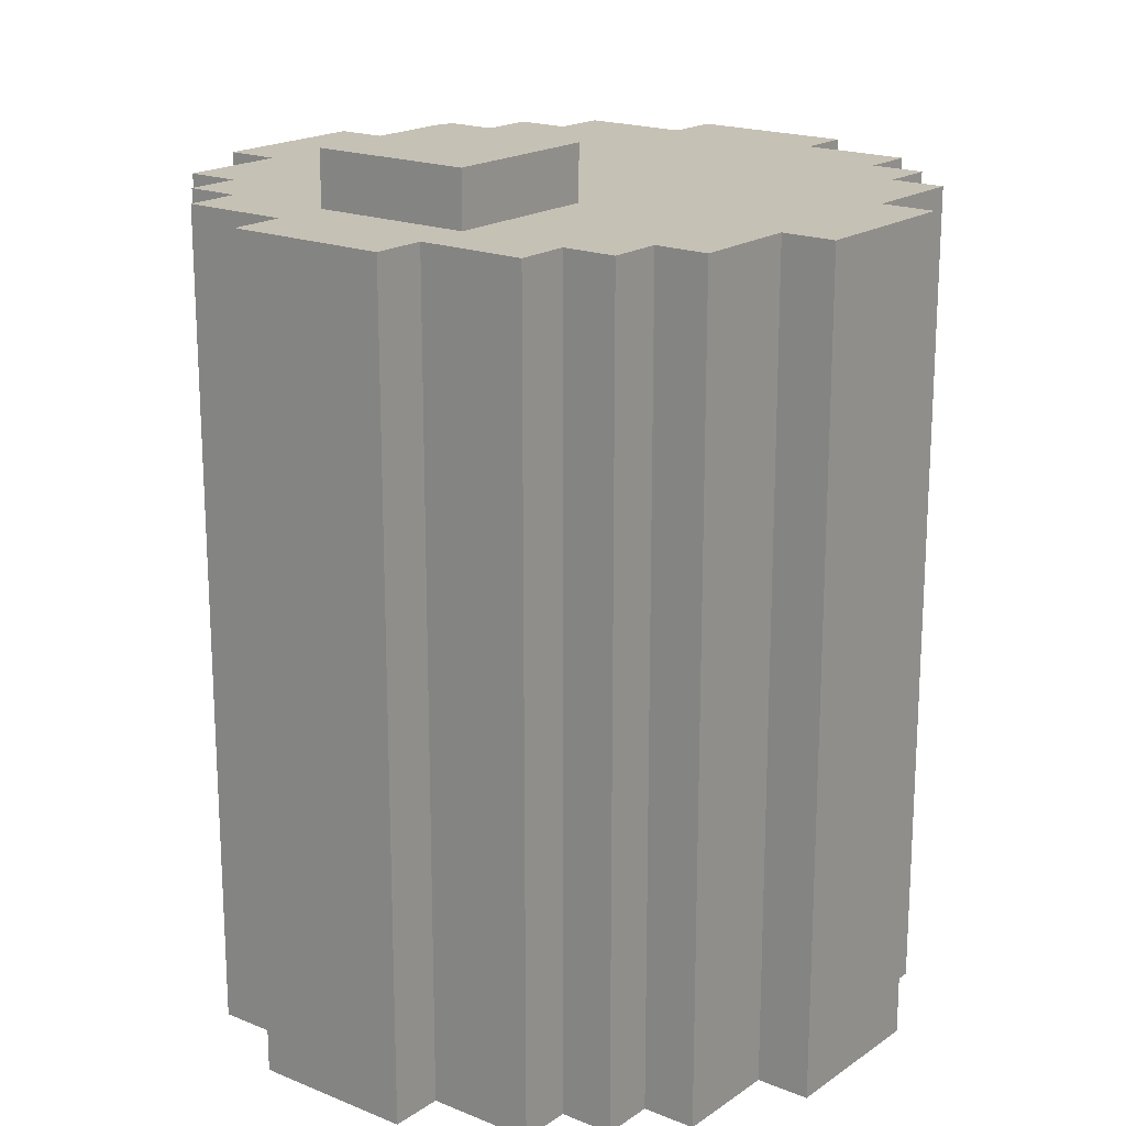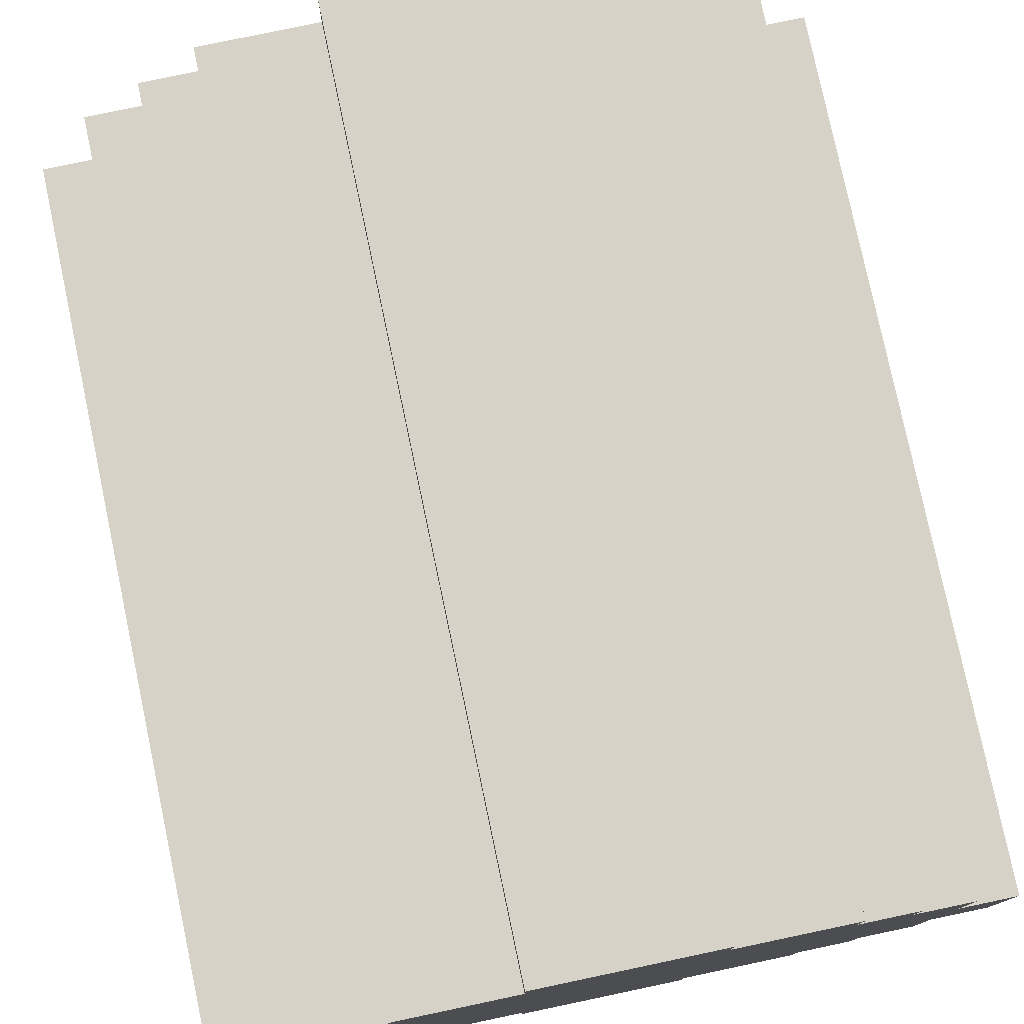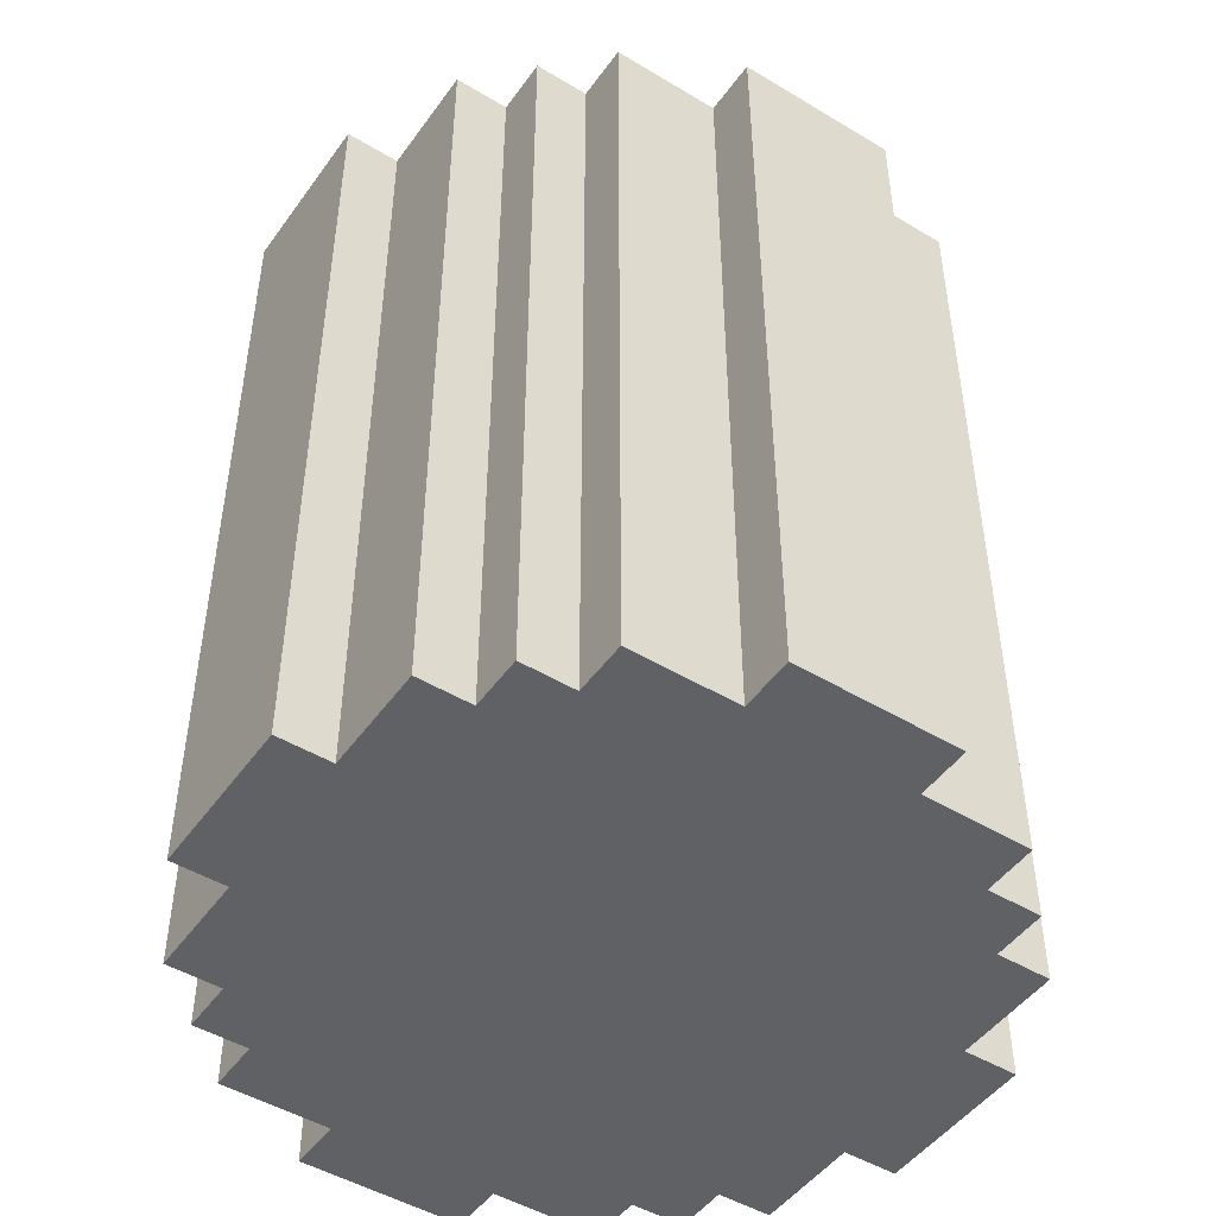
<metadata>
{"format":"obj","ext":"obj","renderer":"f3d","projection":"perspective","resolution":1024,"background":"white","views":[{"elev":18.7,"azim":127.9,"up":"+Y"},{"elev":78.5,"azim":-11.9,"up":"+Z"},{"elev":-48.1,"azim":56.0,"up":"+Y"}]}
</metadata>
<code>
v  -0.65 0.081 0.15
v  -0.65 -0.019 0.05
v  -0.65 -0.019 0.15
v  -0.65 0.081 0.05
v  -0.65 -0.019 -0.05
v  -0.65 0.081 -0.05
v  -0.65 -0.019 -0.15
v  -0.65 0.081 -0.15
v  -0.65 0.181 0.15
v  -0.65 0.181 0.05
v  -0.65 0.181 -0.05
v  -0.65 0.181 -0.15
v  -0.65 1.481 0.15
v  -0.65 1.481 -0.15
v  -0.55 0.081 0.15
v  -0.55 -0.019 0.15
v  -0.55 -0.019 0.35
v  -0.55 0.081 -0.15
v  -0.55 -0.019 -0.35
v  -0.55 -0.019 -0.15
v  -0.55 0.081 -0.25
v  -0.55 0.081 -0.35
v  -0.55 0.181 0.15
v  -0.55 0.181 -0.15
v  -0.55 0.181 -0.25
v  -0.55 0.181 -0.35
v  -0.55 0.281 -0.15
v  -0.55 0.281 -0.25
v  -0.55 0.281 -0.35
v  -0.55 0.381 -0.25
v  -0.55 0.381 -0.35
v  -0.55 0.881 0.35
v  -0.55 0.881 0.25
v  -0.55 1.081 0.35
v  -0.55 1.081 0.25
v  -0.55 1.481 0.35
v  -0.55 1.481 0.15
v  -0.55 1.481 -0.15
v  -0.55 1.481 -0.35
v  -0.45 0.081 0.45
v  -0.45 -0.019 0.35
v  -0.45 -0.019 0.45
v  -0.45 0.081 0.35
v  -0.45 0.081 -0.35
v  -0.45 -0.019 -0.45
v  -0.45 -0.019 -0.35
v  -0.45 0.181 0.45
v  -0.45 0.181 0.35
v  -0.45 0.181 -0.35
v  -0.45 0.281 -0.35
v  -0.45 0.381 -0.35
v  -0.45 0.381 -0.45
v  -0.45 0.481 -0.35
v  -0.45 0.481 -0.45
v  -0.45 0.581 -0.35
v  -0.45 0.581 -0.45
v  -0.45 0.681 -0.35
v  -0.45 0.681 -0.45
v  -0.45 0.781 -0.35
v  -0.45 0.781 -0.45
v  -0.45 0.881 0.45
v  -0.45 0.881 0.35
v  -0.45 1.081 0.45
v  -0.45 1.081 0.35
v  -0.45 1.181 0.45
v  -0.45 1.181 0.35
v  -0.45 1.481 0.45
v  -0.45 1.481 0.35
v  -0.45 1.481 -0.35
v  -0.45 1.481 -0.45
v  -0.35 0.081 0.55
v  -0.35 -0.019 0.45
v  -0.35 -0.019 0.55
v  -0.35 0.081 0.45
v  -0.35 0.181 0.45
v  -0.35 0.181 -0.45
v  -0.35 -0.019 -0.55
v  -0.35 -0.019 -0.45
v  -0.35 0.181 -0.55
v  -0.35 0.281 -0.45
v  -0.35 0.281 -0.55
v  -0.35 0.381 -0.45
v  -0.35 0.381 -0.55
v  -0.35 0.481 -0.45
v  -0.35 0.481 -0.55
v  -0.35 0.581 -0.45
v  -0.35 0.681 -0.45
v  -0.35 0.781 -0.45
v  -0.35 0.781 -0.55
v  -0.35 0.881 0.45
v  -0.35 0.881 -0.45
v  -0.35 0.881 -0.55
v  -0.35 0.981 0.55
v  -0.35 0.981 0.45
v  -0.35 1.081 0.55
v  -0.35 1.081 0.45
v  -0.35 1.081 -0.45
v  -0.35 1.081 -0.55
v  -0.35 1.181 0.45
v  -0.35 1.181 -0.45
v  -0.35 1.181 -0.55
v  -0.35 1.281 -0.45
v  -0.35 1.281 -0.55
v  -0.35 1.481 0.55
v  -0.35 1.481 0.45
v  -0.35 1.481 -0.45
v  -0.35 1.481 -0.55
v  -0.15 0.081 0.55
v  -0.15 -0.019 0.55
v  -0.15 -0.019 0.65
v  -0.15 0.181 0.55
v  -0.15 0.281 -0.55
v  -0.15 -0.019 -0.65
v  -0.15 -0.019 -0.55
v  -0.15 0.381 0.65
v  -0.15 0.381 0.55
v  -0.15 0.381 -0.55
v  -0.15 0.581 0.65
v  -0.15 0.581 0.55
v  -0.15 0.981 -0.55
v  -0.15 0.981 -0.65
v  -0.15 1.081 -0.55
v  -0.15 1.081 -0.65
v  -0.15 1.181 -0.55
v  -0.15 1.181 -0.65
v  -0.15 1.281 -0.55
v  -0.15 1.281 -0.65
v  -0.15 1.381 -0.55
v  -0.15 1.481 0.65
v  -0.15 1.481 0.55
v  -0.15 1.481 -0.55
v  -0.15 1.481 -0.65
v  0.15 1.581 0.15
v  0.15 1.481 -0.15
v  0.15 1.481 0.15
v  0.15 1.581 -0.15
v  0.15 -0.019 -0.55
v  0.15 -0.019 -0.65
v  0.15 0.081 -0.55
v  0.15 -0.019 0.65
v  0.15 -0.019 0.55
v  0.15 0.181 0.55
v  0.15 0.281 0.55
v  0.15 1.481 0.65
v  0.15 1.481 0.55
v  0.15 1.481 -0.55
v  0.15 1.481 -0.65
v  0.35 -0.019 0.55
v  0.35 -0.019 0.45
v  0.35 0.081 0.55
v  0.35 0.081 0.45
v  0.35 -0.019 -0.45
v  0.35 -0.019 -0.55
v  0.35 0.081 -0.45
v  0.35 0.081 -0.55
v  0.35 0.181 -0.45
v  0.35 0.181 -0.55
v  0.35 0.281 0.55
v  0.35 0.281 0.45
v  0.35 0.281 -0.45
v  0.35 0.381 0.45
v  0.35 0.381 -0.45
v  0.35 0.381 -0.55
v  0.35 0.481 -0.45
v  0.35 0.481 -0.55
v  0.35 0.781 -0.45
v  0.35 1.081 0.45
v  0.35 1.181 0.55
v  0.35 1.181 0.45
v  0.35 1.281 0.55
v  0.35 1.281 0.45
v  0.35 1.381 0.45
v  0.35 1.481 0.55
v  0.35 1.481 0.45
v  0.35 1.481 -0.45
v  0.35 1.481 -0.55
v  0.45 -0.019 0.45
v  0.45 -0.019 0.35
v  0.45 0.081 0.45
v  0.45 0.081 0.35
v  0.45 -0.019 -0.35
v  0.45 -0.019 -0.45
v  0.45 0.181 -0.35
v  0.45 0.181 -0.45
v  0.45 0.281 0.45
v  0.45 0.281 0.35
v  0.45 0.281 -0.35
v  0.45 0.281 -0.45
v  0.45 0.381 0.45
v  0.45 0.381 0.35
v  0.45 0.381 -0.35
v  0.45 0.381 -0.45
v  0.45 0.481 -0.35
v  0.45 0.481 -0.45
v  0.45 0.581 -0.35
v  0.45 0.681 -0.35
v  0.45 0.781 -0.35
v  0.45 0.781 -0.45
v  0.45 1.081 0.45
v  0.45 1.081 0.35
v  0.45 1.181 0.45
v  0.45 1.181 0.35
v  0.45 1.281 0.45
v  0.45 1.281 0.35
v  0.45 1.381 0.45
v  0.45 1.381 0.35
v  0.45 1.481 0.45
v  0.45 1.481 0.35
v  0.45 1.481 -0.35
v  0.45 1.481 -0.45
v  0.45 1.481 0.15
v  0.45 1.481 -0.15
v  0.45 1.581 0.15
v  0.45 1.581 -0.15
v  0.55 -0.019 -0.15
v  0.55 -0.019 -0.35
v  0.55 0.181 -0.25
v  0.55 0.181 -0.35
v  0.55 0.281 -0.15
v  0.55 0.281 -0.25
v  0.55 0.281 -0.35
v  0.55 -0.019 0.35
v  0.55 -0.019 0.15
v  0.55 0.381 0.15
v  0.55 0.381 -0.15
v  0.55 0.381 -0.25
v  0.55 0.481 0.25
v  0.55 0.481 0.15
v  0.55 0.481 -0.25
v  0.55 0.481 -0.35
v  0.55 0.581 0.25
v  0.55 0.581 0.15
v  0.55 0.581 -0.25
v  0.55 0.581 -0.35
v  0.55 0.681 -0.25
v  0.55 0.681 -0.35
v  0.55 1.181 0.35
v  0.55 1.181 0.25
v  0.55 1.281 0.35
v  0.55 1.281 0.25
v  0.55 1.481 0.35
v  0.55 1.481 0.15
v  0.55 1.481 -0.15
v  0.55 1.481 -0.35
v  0.65 -0.019 0.15
v  0.65 -0.019 -0.15
v  0.65 0.381 0.15
v  0.65 0.381 0.05
v  0.65 0.481 0.15
v  0.65 0.481 0.05
v  0.65 0.481 -0.05
v  0.65 0.581 0.15
v  0.65 0.581 0.05
v  0.65 0.581 -0.05
v  0.65 1.481 0.15
v  0.65 1.481 -0.15
v  -0.05 0.381 0.65
v  -0.05 0.481 0.65
v  0.05 0.481 0.65
v  0.05 0.581 0.65
v  -0.25 -0.019 0.55
v  -0.25 0.081 0.55
v  -0.25 0.181 0.55
v  -0.25 0.381 0.55
v  -0.25 0.981 0.55
v  -0.25 1.081 0.55
v  0.25 0.081 0.55
v  0.25 0.181 0.55
v  0.25 1.181 0.55
v  0.25 1.281 0.55
v  0.25 1.481 0.15
v  0.35 1.481 0.15
v  -0.25 0.181 -0.55
v  -0.25 0.281 -0.55
v  -0.25 0.381 -0.55
v  -0.25 0.481 -0.55
v  -0.25 0.781 -0.55
v  -0.25 0.881 -0.55
v  -0.25 0.981 -0.55
v  -0.25 1.081 -0.55
v  -0.25 1.181 -0.55
v  -0.25 1.281 -0.55
v  -0.25 1.381 -0.55
v  0.25 -0.019 -0.55
v  0.25 0.081 -0.55
v  0.25 0.181 -0.55
v  0.25 0.381 -0.55
v  0.25 0.481 -0.55
v  -0.05 0.981 -0.65
v  -0.05 1.081 -0.65
v  -0.05 1.181 -0.65
v  -0.05 1.281 -0.65
v  0.05 1.081 -0.65
v  0.05 1.181 -0.65
v  -0.25 -0.019 0.45
v  0.35 -0.019 0.35
v  -0.55 -0.019 0.05
v  -0.55 -0.019 -0.05
v  -0.35 -0.019 -0.35
v  0.35 -0.019 -0.35
v  0.15 -0.019 -0.45
v  0.25 -0.019 -0.45
v  -0.05 1.481 0.55
v  -0.25 1.481 0.45
v  -0.15 1.481 0.45
v  -0.05 1.481 0.45
v  0.05 1.481 0.45
v  -0.25 1.481 0.35
v  -0.15 1.481 0.35
v  -0.05 1.481 0.35
v  0.05 1.481 0.35
v  -0.15 1.481 0.25
v  -0.05 1.481 0.25
v  0.15 1.481 0.25
v  0.25 1.481 0.25
v  0.35 1.481 0.25
v  -0.35 1.481 0.15
v  -0.25 1.481 0.15
v  -0.45 1.481 0.05
v  -0.35 1.481 0.05
v  -0.25 1.481 0.05
v  -0.15 1.481 0.05
v  -0.25 1.481 -0.05
v  -0.15 1.481 -0.05
v  -0.45 1.481 -0.15
v  -0.35 1.481 -0.15
v  -0.25 1.481 -0.15
v  -0.35 1.481 -0.25
v  -0.25 1.481 -0.25
v  -0.15 1.481 -0.25
v  -0.25 1.481 -0.35
v  -0.15 1.481 -0.35
o lvl2_barrel
g lvl2_barrel
f 1 2 3
f 4 5 2
f 4 2 1
f 6 7 5
f 6 5 4
f 8 7 6
f 9 4 1
f 10 6 4
f 10 4 9
f 11 8 6
f 11 6 10
f 12 8 11
f 13 10 9
f 13 11 10
f 13 12 11
f 14 12 13
f 15 16 17
f 18 19 20
f 21 19 18
f 22 19 21
f 23 15 17
f 24 21 18
f 25 22 21
f 25 21 24
f 26 22 25
f 27 25 24
f 28 26 25
f 28 25 27
f 29 26 28
f 30 28 27
f 30 29 28
f 31 29 30
f 32 23 17
f 33 23 32
f 34 33 32
f 35 23 33
f 35 33 34
f 36 35 34
f 37 23 35
f 37 35 36
f 38 30 27
f 38 31 30
f 39 31 38
f 40 41 42
f 43 41 40
f 44 45 46
f 47 43 40
f 48 43 47
f 49 45 44
f 50 45 49
f 51 45 50
f 52 45 51
f 53 52 51
f 54 52 53
f 55 54 53
f 56 54 55
f 57 56 55
f 58 56 57
f 59 58 57
f 60 58 59
f 61 48 47
f 62 48 61
f 63 62 61
f 64 62 63
f 65 64 63
f 66 64 65
f 67 66 65
f 68 66 67
f 69 60 59
f 70 60 69
f 71 72 73
f 74 72 71
f 75 74 71
f 76 77 78
f 79 77 76
f 80 79 76
f 81 79 80
f 82 81 80
f 83 81 82
f 84 83 82
f 85 83 84
f 86 85 84
f 87 85 86
f 88 85 87
f 89 85 88
f 90 75 71
f 91 89 88
f 92 89 91
f 93 90 71
f 94 90 93
f 95 94 93
f 96 94 95
f 97 92 91
f 98 92 97
f 99 96 95
f 100 98 97
f 101 98 100
f 102 101 100
f 103 101 102
f 104 99 95
f 105 99 104
f 106 103 102
f 107 103 106
f 108 109 110
f 111 108 110
f 112 113 114
f 115 111 110
f 116 111 115
f 117 113 112
f 118 116 115
f 119 116 118
f 120 113 117
f 121 113 120
f 122 121 120
f 123 121 122
f 124 123 122
f 125 123 124
f 126 125 124
f 127 125 126
f 128 127 126
f 129 119 118
f 130 119 129
f 131 127 128
f 132 127 131
f 133 134 135
f 136 134 133
f 137 138 139
f 140 141 142
f 140 142 143
f 140 143 144
f 144 143 145
f 139 138 146
f 146 138 147
f 148 149 150
f 150 149 151
f 152 153 154
f 154 153 155
f 154 155 156
f 156 155 157
f 150 151 158
f 158 151 159
f 156 157 160
f 158 159 161
f 160 157 162
f 162 157 163
f 162 163 164
f 164 163 165
f 164 165 166
f 158 161 167
f 158 167 168
f 168 167 169
f 168 169 170
f 170 169 171
f 170 171 172
f 170 172 173
f 173 172 174
f 166 165 175
f 175 165 176
f 177 178 179
f 179 178 180
f 181 182 183
f 183 182 184
f 179 180 185
f 185 180 186
f 183 184 187
f 187 184 188
f 185 186 189
f 189 186 190
f 187 188 191
f 191 188 192
f 191 192 193
f 193 192 194
f 193 194 195
f 195 194 196
f 196 194 197
f 197 194 198
f 189 190 199
f 199 190 200
f 199 200 201
f 201 200 202
f 201 202 203
f 203 202 204
f 203 204 205
f 205 204 206
f 205 206 207
f 207 206 208
f 197 198 209
f 209 198 210
f 211 212 213
f 213 212 214
f 215 216 217
f 217 216 218
f 215 217 219
f 217 218 220
f 219 217 220
f 220 218 221
f 222 223 224
f 219 220 225
f 220 221 226
f 225 220 226
f 222 224 227
f 227 224 228
f 226 221 229
f 225 226 229
f 229 221 230
f 227 228 231
f 222 227 231
f 231 228 232
f 229 230 233
f 225 229 233
f 233 230 234
f 225 233 235
f 233 234 235
f 235 234 236
f 231 232 237
f 222 231 237
f 237 232 238
f 237 238 239
f 238 232 240
f 239 238 240
f 239 240 241
f 240 232 242
f 241 240 242
f 235 236 243
f 225 235 243
f 243 236 244
f 245 246 247
f 247 246 248
f 247 248 249
f 248 246 250
f 249 248 250
f 250 246 251
f 249 250 252
f 250 251 253
f 252 250 253
f 251 246 254
f 253 251 254
f 252 253 255
f 253 254 255
f 254 246 256
f 255 254 256
f 257 115 110
f 257 118 115
f 258 118 257
f 259 258 257
f 259 118 258
f 260 129 118
f 260 118 259
f 140 259 257
f 140 257 110
f 140 260 259
f 144 129 260
f 144 260 140
f 261 71 73
f 262 93 71
f 262 71 261
f 263 93 262
f 264 93 263
f 265 95 93
f 265 93 264
f 266 104 95
f 266 95 265
f 109 262 261
f 108 263 262
f 108 262 109
f 111 264 263
f 111 263 108
f 116 265 264
f 116 264 111
f 116 266 265
f 119 266 116
f 130 104 266
f 130 266 119
f 267 142 141
f 268 143 142
f 268 142 267
f 269 145 143
f 270 145 269
f 148 267 141
f 150 268 267
f 150 267 148
f 158 143 268
f 158 268 150
f 158 269 143
f 168 270 269
f 168 269 158
f 170 145 270
f 170 270 168
f 173 145 170
f 72 40 42
f 74 47 40
f 74 40 72
f 75 61 47
f 75 47 74
f 90 63 61
f 90 61 75
f 94 63 90
f 96 65 63
f 96 63 94
f 99 67 65
f 99 65 96
f 105 67 99
f 177 151 149
f 179 159 151
f 179 151 177
f 185 161 159
f 185 159 179
f 189 167 161
f 189 161 185
f 199 169 167
f 199 167 189
f 201 171 169
f 201 169 199
f 203 172 171
f 203 171 201
f 205 174 172
f 205 172 203
f 207 174 205
f 41 32 17
f 43 32 41
f 48 32 43
f 62 34 32
f 62 32 48
f 64 36 34
f 64 34 62
f 66 36 64
f 68 36 66
f 222 180 178
f 222 186 180
f 222 190 186
f 222 200 190
f 222 202 200
f 237 204 202
f 237 202 222
f 239 208 206
f 239 204 237
f 239 206 204
f 241 208 239
f 16 1 3
f 15 9 1
f 15 1 16
f 23 13 9
f 23 9 15
f 37 13 23
f 271 133 135
f 272 133 271
f 211 133 272
f 213 133 211
f 245 224 223
f 247 228 224
f 247 224 245
f 249 232 228
f 249 228 247
f 252 242 232
f 252 232 249
f 255 242 252
f 7 8 20
f 8 12 18
f 20 8 18
f 12 14 24
f 18 12 24
f 24 14 27
f 27 14 38
f 134 136 212
f 212 136 214
f 215 219 246
f 225 243 246
f 219 225 246
f 246 243 256
f 19 22 46
f 22 26 44
f 46 22 44
f 26 29 49
f 44 26 49
f 29 31 50
f 49 29 50
f 31 39 51
f 50 31 51
f 51 39 53
f 53 39 55
f 55 39 57
f 57 39 59
f 59 39 69
f 181 183 216
f 183 187 218
f 216 183 218
f 187 191 221
f 218 187 221
f 191 193 221
f 193 195 230
f 221 193 230
f 195 196 234
f 230 195 234
f 197 209 236
f 234 196 236
f 196 197 236
f 236 209 244
f 45 52 78
f 78 52 76
f 76 52 80
f 52 54 82
f 80 52 82
f 54 56 84
f 82 54 84
f 56 58 86
f 84 56 86
f 58 60 87
f 86 58 87
f 60 70 88
f 87 60 88
f 88 70 91
f 91 70 97
f 97 70 100
f 100 70 102
f 102 70 106
f 152 154 182
f 154 156 182
f 156 160 184
f 182 156 184
f 160 162 188
f 184 160 188
f 162 164 192
f 188 162 192
f 164 166 194
f 192 164 194
f 166 175 198
f 194 166 198
f 198 175 210
f 77 79 273
f 79 81 273
f 81 83 274
f 273 81 274
f 83 85 275
f 274 83 275
f 85 89 276
f 275 85 276
f 89 92 277
f 276 89 277
f 92 98 278
f 277 92 278
f 278 98 279
f 98 101 280
f 279 98 280
f 101 103 281
f 280 101 281
f 103 107 282
f 281 103 282
f 282 107 283
f 77 273 114
f 273 274 114
f 274 275 112
f 114 274 112
f 275 276 117
f 112 275 117
f 276 277 117
f 278 279 117
f 277 278 117
f 279 280 120
f 117 279 120
f 280 281 122
f 120 280 122
f 281 282 122
f 122 282 124
f 282 283 126
f 124 282 126
f 283 107 128
f 126 283 128
f 128 107 131
f 137 139 284
f 139 146 285
f 284 139 285
f 285 146 286
f 286 146 287
f 287 146 288
f 284 285 153
f 285 286 155
f 153 285 155
f 286 287 157
f 155 286 157
f 287 288 163
f 157 287 163
f 288 146 165
f 163 288 165
f 165 146 176
f 113 121 289
f 121 123 289
f 123 125 290
f 289 123 290
f 125 127 291
f 290 125 291
f 127 132 292
f 291 127 292
f 290 291 293
f 289 290 293
f 291 292 294
f 293 291 294
f 289 293 138
f 113 289 138
f 293 294 138
f 292 132 147
f 138 294 147
f 294 292 147
f 109 140 110
f 141 140 109
f 72 261 73
f 295 148 141
f 295 109 261
f 295 261 72
f 295 141 109
f 149 148 295
f 41 72 42
f 41 295 72
f 41 149 295
f 296 177 149
f 296 149 41
f 178 177 296
f 16 41 17
f 16 222 178
f 16 178 296
f 16 296 41
f 223 222 16
f 2 16 3
f 2 245 223
f 2 223 16
f 297 245 2
f 5 297 2
f 298 245 297
f 298 297 5
f 7 298 5
f 20 245 298
f 20 298 7
f 215 245 20
f 246 245 215
f 19 215 20
f 46 215 19
f 299 215 46
f 300 215 299
f 181 215 300
f 216 215 181
f 45 299 46
f 78 300 299
f 78 299 45
f 301 300 78
f 302 300 301
f 152 181 300
f 152 300 302
f 182 181 152
f 77 301 78
f 114 301 77
f 137 302 301
f 137 301 114
f 284 152 302
f 284 302 137
f 153 152 284
f 113 137 114
f 138 137 113
f 129 144 130
f 130 144 303
f 303 144 145
f 104 130 105
f 105 130 304
f 130 303 305
f 304 130 305
f 145 173 306
f 305 303 306
f 303 145 306
f 306 173 307
f 307 173 174
f 105 304 68
f 67 105 68
f 304 305 308
f 68 304 308
f 305 306 309
f 308 305 309
f 306 307 310
f 309 306 310
f 174 207 311
f 310 307 311
f 307 174 311
f 311 207 208
f 36 68 312
f 309 310 312
f 68 308 312
f 308 309 312
f 208 241 313
f 312 310 313
f 311 208 313
f 310 311 313
f 313 241 314
f 314 241 315
f 315 241 316
f 36 312 37
f 312 313 37
f 313 314 37
f 37 314 317
f 317 314 318
f 314 315 135
f 318 314 135
f 315 316 271
f 135 315 271
f 316 241 272
f 271 316 272
f 272 241 211
f 211 241 242
f 13 37 319
f 37 317 319
f 317 318 320
f 319 317 320
f 318 135 321
f 320 318 321
f 321 135 322
f 320 321 323
f 321 322 323
f 322 135 324
f 323 322 324
f 13 319 14
f 14 319 38
f 319 320 325
f 38 319 325
f 320 323 326
f 325 320 326
f 323 324 326
f 326 324 327
f 324 135 134
f 242 255 212
f 211 242 212
f 212 255 243
f 243 255 256
f 326 327 328
f 38 325 328
f 325 326 328
f 327 324 329
f 328 327 329
f 324 134 330
f 329 324 330
f 212 243 330
f 134 212 330
f 328 329 39
f 38 328 39
f 39 329 69
f 329 330 331
f 69 329 331
f 330 243 332
f 331 330 332
f 332 243 209
f 209 243 244
f 69 331 70
f 332 209 70
f 331 332 70
f 70 209 106
f 106 209 175
f 175 209 210
f 106 175 107
f 107 175 131
f 131 175 146
f 146 175 176
f 131 146 132
f 132 146 147
f 133 213 136
f 136 213 214

</code>
